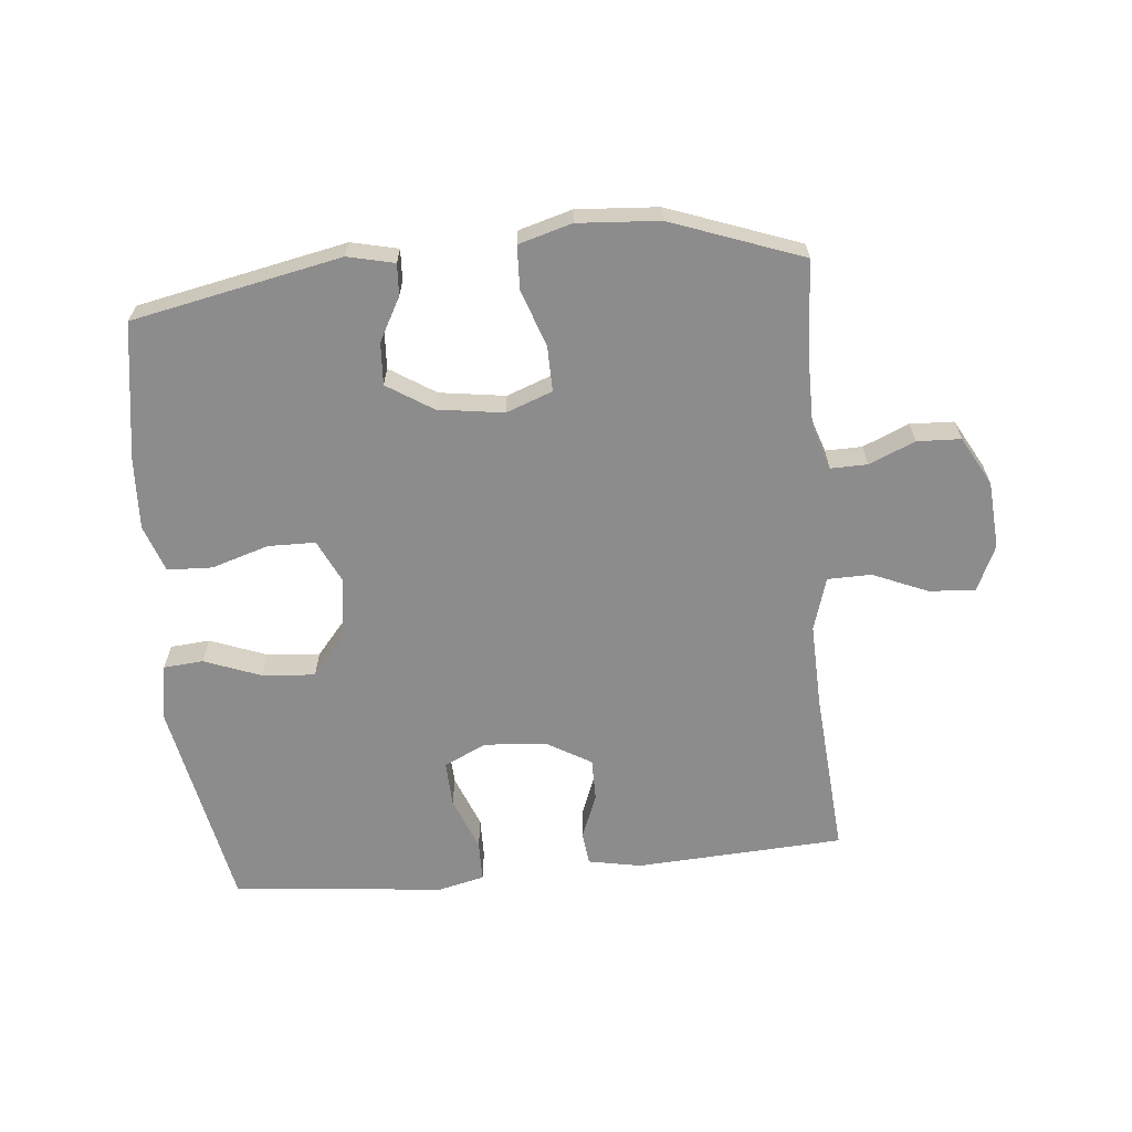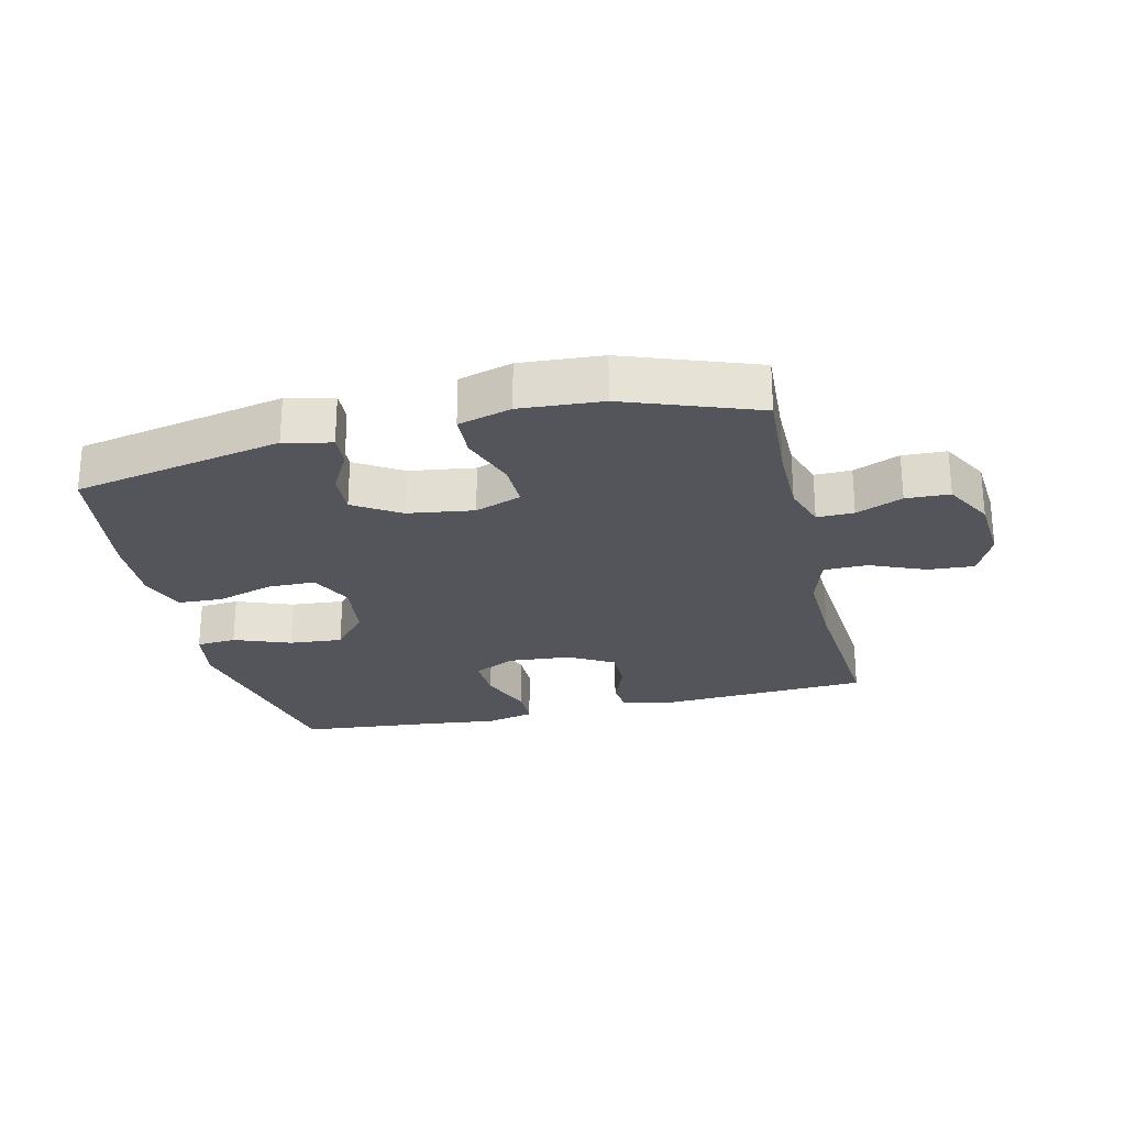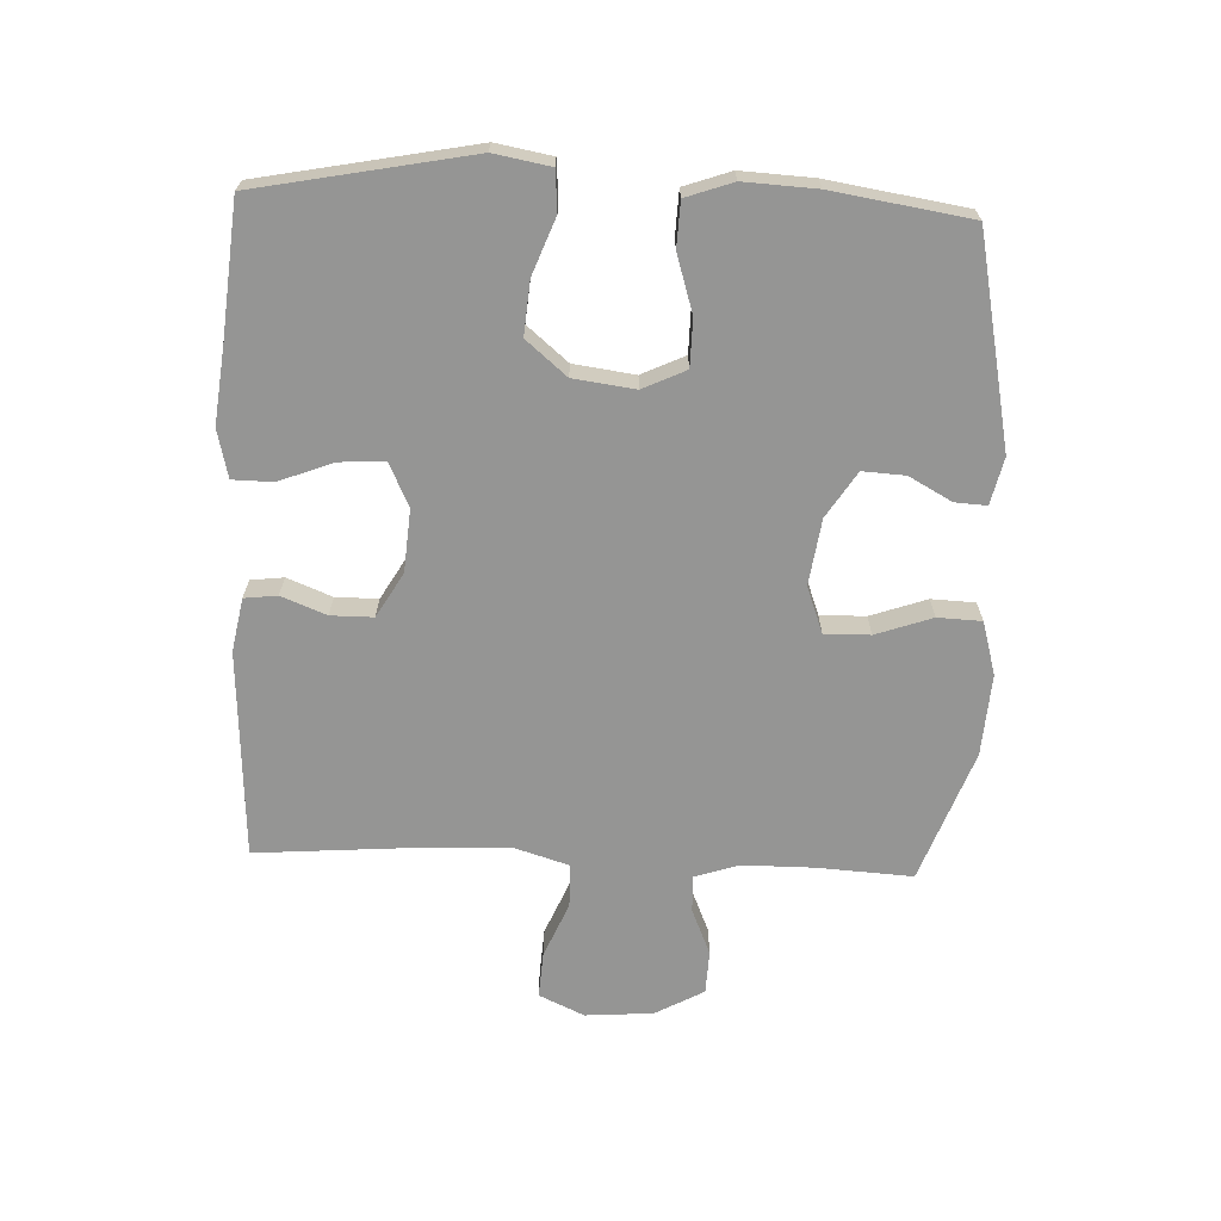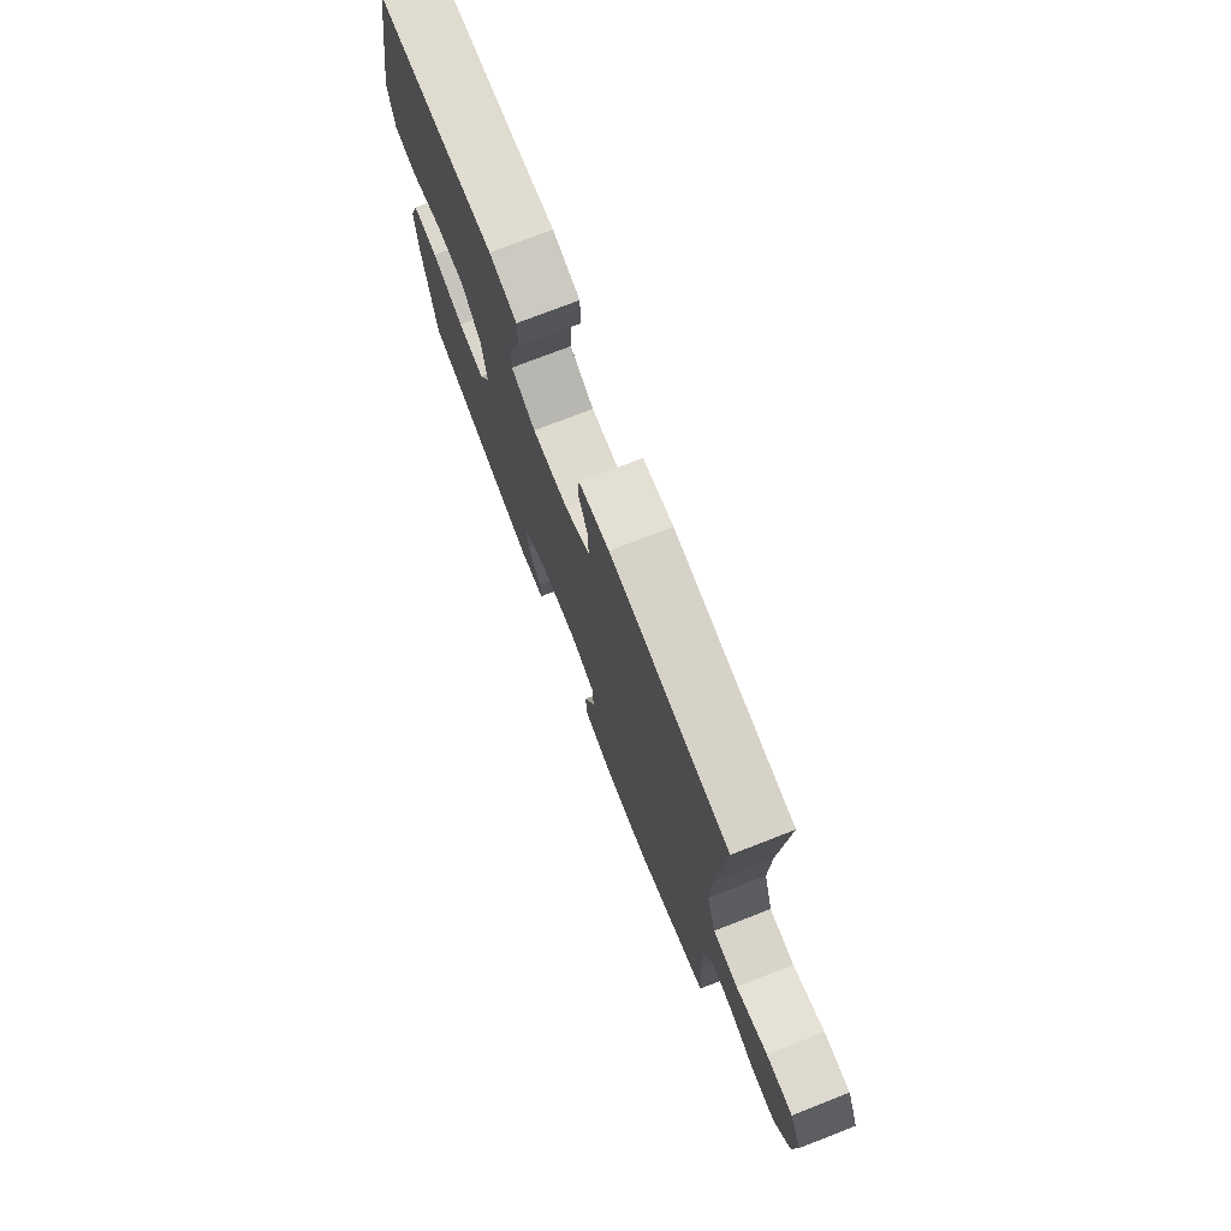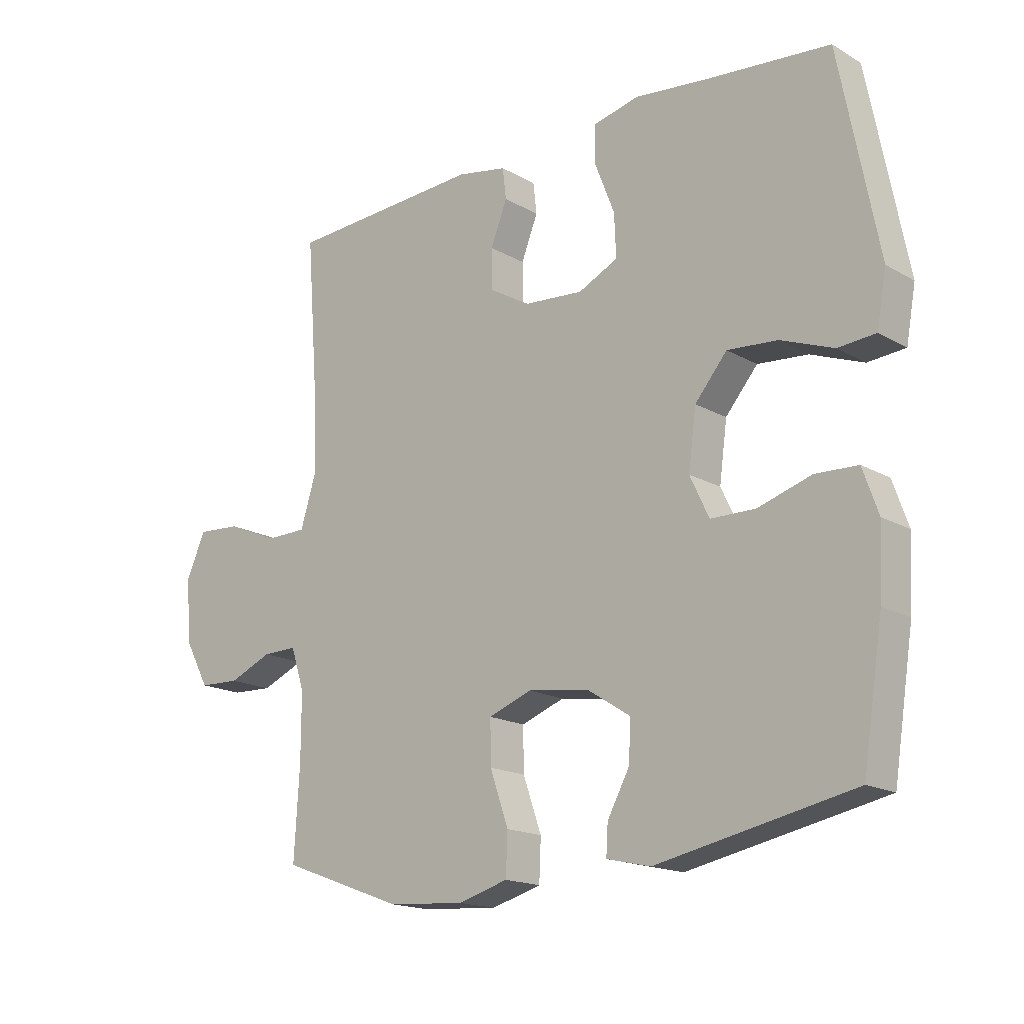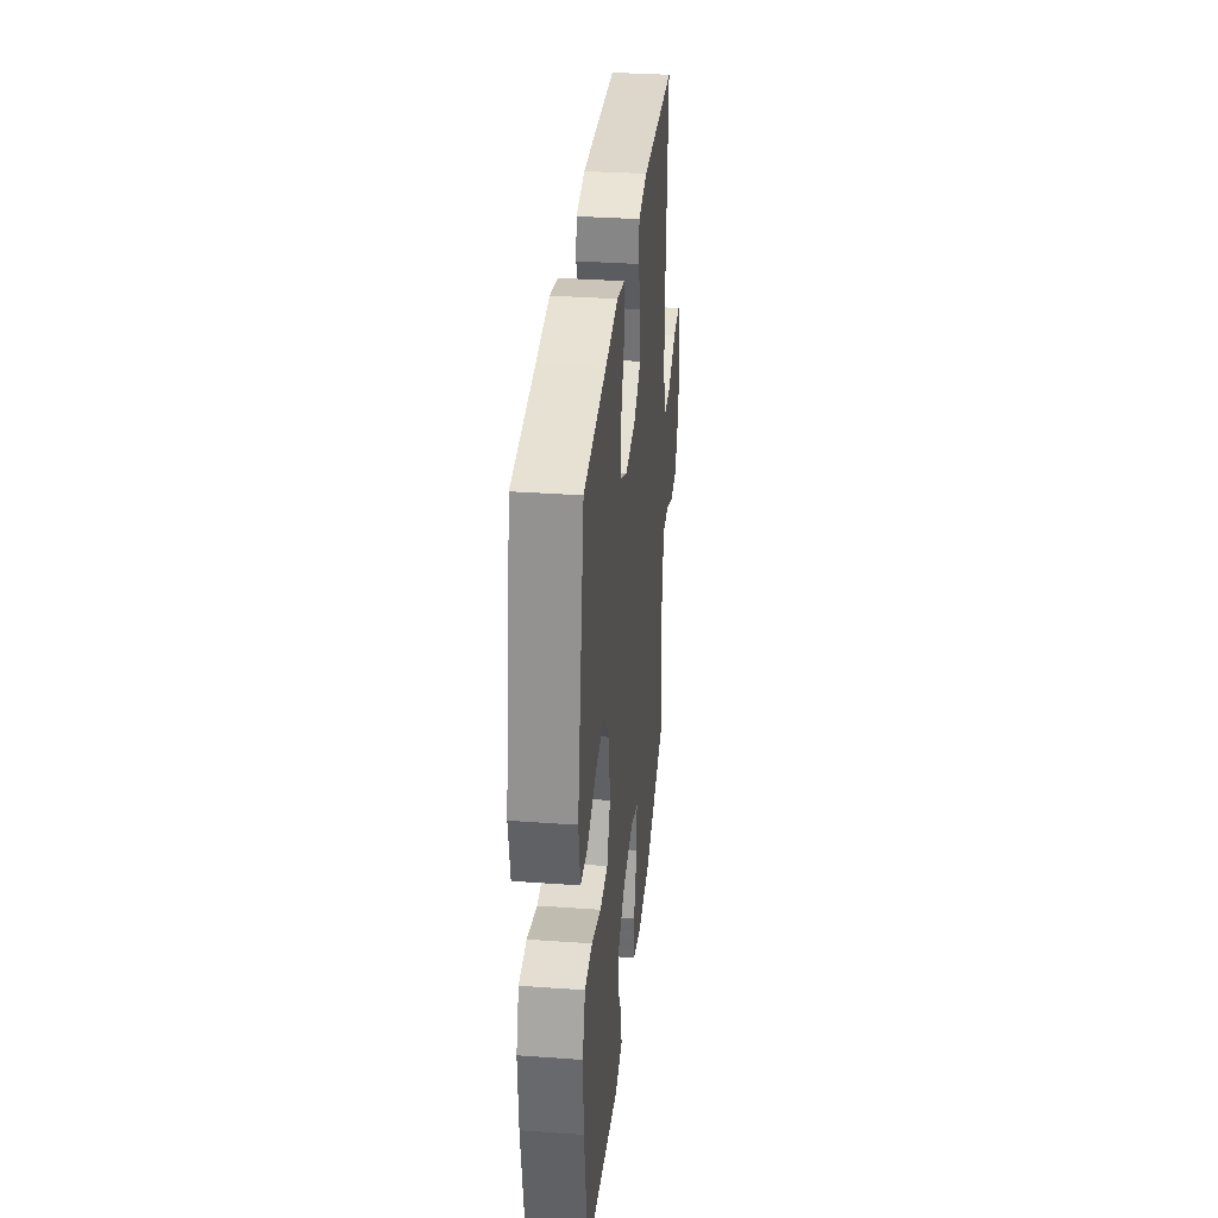
<metadata>
{"format":"obj","ext":"obj","renderer":"f3d","projection":"perspective","resolution":1024,"background":"white","views":[{"elev":-64.3,"azim":-174.5,"up":"+Y"},{"elev":-25.0,"azim":-166.6,"up":"+Y"},{"elev":-67.4,"azim":87.7,"up":"+Y"},{"elev":74.9,"azim":-111.3,"up":"+Z"},{"elev":-17.0,"azim":41.2,"up":"+Z"},{"elev":33.6,"azim":95.6,"up":"+Z"}]}
</metadata>
<code>
v 0.5 0.07 0.5
v 0.565 0.07 0.163
v 0.549 0.07 0.074
v 0.486 0.07 0.069
v 0.397 0.07 0.103
v 0.313 0.07 0.11
v 0.259 0.07 0.046
v 0.246 0.07 -0.051
v 0.278 0.07 -0.119
v 0.353 0.07 -0.12
v 0.443 0.07 -0.092
v 0.514 0.07 -0.095
v 0.54 0.07 -0.169
v 0.534 0.07 -0.283
v 0.5 0.07 -0.5
v 0.17 0.07 -0.567
v 0.096 0.07 -0.55
v 0.099 0.07 -0.5
v 0.136 0.07 -0.432
v 0.14 0.07 -0.365
v 0.068 0.07 -0.319
v -0.036 0.07 -0.304
v -0.109 0.07 -0.331
v -0.108 0.07 -0.403
v -0.077 0.07 -0.492
v -0.08 0.07 -0.561
v -0.164 0.07 -0.585
v -0.293 0.07 -0.576
v -0.5 0.07 -0.5
v -0.491 0.07 -0.35
v -0.491 0.07 -0.237
v -0.514 0.07 -0.167
v -0.572 0.07 -0.168
v -0.645 0.07 -0.199
v -0.714 0.07 -0.196
v -0.756 0.07 -0.119
v -0.764 0.07 -0.012
v -0.731 0.07 0.06
v -0.658 0.07 0.055
v -0.571 0.07 0.018
v -0.502 0.07 0.019
v -0.476 0.07 0.103
v -0.48 0.07 0.236
v -0.5 0.07 0.5
v -0.171 0.07 0.518
v -0.087 0.07 0.502
v -0.081 0.07 0.45
v -0.109 0.07 0.379
v -0.109 0.07 0.312
v -0.039 0.07 0.271
v 0.06 0.07 0.263
v 0.127 0.07 0.295
v 0.124 0.07 0.367
v 0.091 0.07 0.452
v 0.092 0.07 0.516
v 0.168 0.07 0.534
v 0.289 0.07 0.52
v 0.5 0 0.5
v 0.565 0 0.163
v 0.549 0 0.074
v 0.486 0 0.069
v 0.397 0 0.103
v 0.313 0 0.11
v 0.259 0 0.046
v 0.246 0 -0.051
v 0.278 0 -0.119
v 0.353 0 -0.12
v 0.443 0 -0.092
v 0.514 0 -0.095
v 0.54 0 -0.169
v 0.534 0 -0.283
v 0.5 0 -0.5
v 0.17 0 -0.567
v 0.096 0 -0.55
v 0.099 0 -0.5
v 0.136 0 -0.432
v 0.14 0 -0.365
v 0.068 0 -0.319
v -0.036 0 -0.304
v -0.109 0 -0.331
v -0.108 0 -0.403
v -0.077 0 -0.492
v -0.08 0 -0.561
v -0.164 0 -0.585
v -0.293 0 -0.576
v -0.5 0 -0.5
v -0.491 0 -0.35
v -0.491 0 -0.237
v -0.514 0 -0.167
v -0.572 0 -0.168
v -0.645 0 -0.199
v -0.714 0 -0.196
v -0.756 0 -0.119
v -0.764 0 -0.012
v -0.731 0 0.06
v -0.658 0 0.055
v -0.571 0 0.018
v -0.502 0 0.019
v -0.476 0 0.103
v -0.48 0 0.236
v -0.5 0 0.5
v -0.171 0 0.518
v -0.087 0 0.502
v -0.081 0 0.45
v -0.109 0 0.379
v -0.109 0 0.312
v -0.039 0 0.271
v 0.06 0 0.263
v 0.127 0 0.295
v 0.124 0 0.367
v 0.091 0 0.452
v 0.092 0 0.516
v 0.168 0 0.534
v 0.289 0 0.52
f 55 56 57
f 54 55 57
f 53 54 57
f 3 4 5
f 2 3 5
f 1 2 5
f 57 1 5
f 53 57 5
f 52 53 5
f 51 52 5 6
f 50 51 6 7
f 49 50 7 8
f 46 47 48
f 45 46 48
f 44 45 48
f 43 44 48
f 42 43 48 49
f 49 8 9
f 42 49 9
f 41 42 9
f 38 39 40
f 37 38 40
f 36 37 40
f 35 36 40
f 34 35 40
f 33 34 40
f 40 41 9
f 33 40 9
f 32 33 9
f 28 29 30
f 27 28 30
f 26 27 30
f 25 26 30
f 24 25 30
f 23 24 30 31
f 32 9 10
f 31 32 10
f 23 31 10
f 22 23 10
f 17 18 19
f 16 17 19
f 15 16 19
f 14 15 19
f 13 14 19
f 12 13 19
f 11 12 19
f 10 11 19
f 10 19 20
f 21 22 10
f 10 20 21
f 114 113 112
f 114 112 111
f 114 111 110
f 62 61 60
f 62 60 59
f 62 59 58
f 62 58 114
f 62 114 110
f 62 110 109
f 63 62 109 108
f 64 63 108 107
f 65 64 107 106
f 105 104 103
f 105 103 102
f 105 102 101
f 105 101 100
f 106 105 100 99
f 66 65 106
f 66 106 99
f 66 99 98
f 97 96 95
f 97 95 94
f 97 94 93
f 97 93 92
f 97 92 91
f 97 91 90
f 66 98 97
f 66 97 90
f 66 90 89
f 87 86 85
f 87 85 84
f 87 84 83
f 87 83 82
f 87 82 81
f 88 87 81 80
f 67 66 89
f 67 89 88
f 67 88 80
f 67 80 79
f 76 75 74
f 76 74 73
f 76 73 72
f 76 72 71
f 76 71 70
f 76 70 69
f 76 69 68
f 76 68 67
f 77 76 67
f 67 79 78
f 78 77 67
f 1 58 59 2
f 2 59 60 3
f 3 60 61 4
f 4 61 62 5
f 5 62 63 6
f 6 63 64 7
f 7 64 65 8
f 8 65 66 9
f 9 66 67 10
f 10 67 68 11
f 11 68 69 12
f 12 69 70 13
f 13 70 71 14
f 14 71 72 15
f 15 72 73 16
f 16 73 74 17
f 17 74 75 18
f 18 75 76 19
f 19 76 77 20
f 20 77 78 21
f 21 78 79 22
f 22 79 80 23
f 23 80 81 24
f 24 81 82 25
f 25 82 83 26
f 26 83 84 27
f 27 84 85 28
f 28 85 86 29
f 29 86 87 30
f 30 87 88 31
f 31 88 89 32
f 32 89 90 33
f 33 90 91 34
f 34 91 92 35
f 35 92 93 36
f 36 93 94 37
f 37 94 95 38
f 38 95 96 39
f 39 96 97 40
f 40 97 98 41
f 41 98 99 42
f 42 99 100 43
f 43 100 101 44
f 44 101 102 45
f 45 102 103 46
f 46 103 104 47
f 47 104 105 48
f 48 105 106 49
f 49 106 107 50
f 50 107 108 51
f 51 108 109 52
f 52 109 110 53
f 53 110 111 54
f 54 111 112 55
f 55 112 113 56
f 56 113 114 57
f 57 114 58 1

</code>
